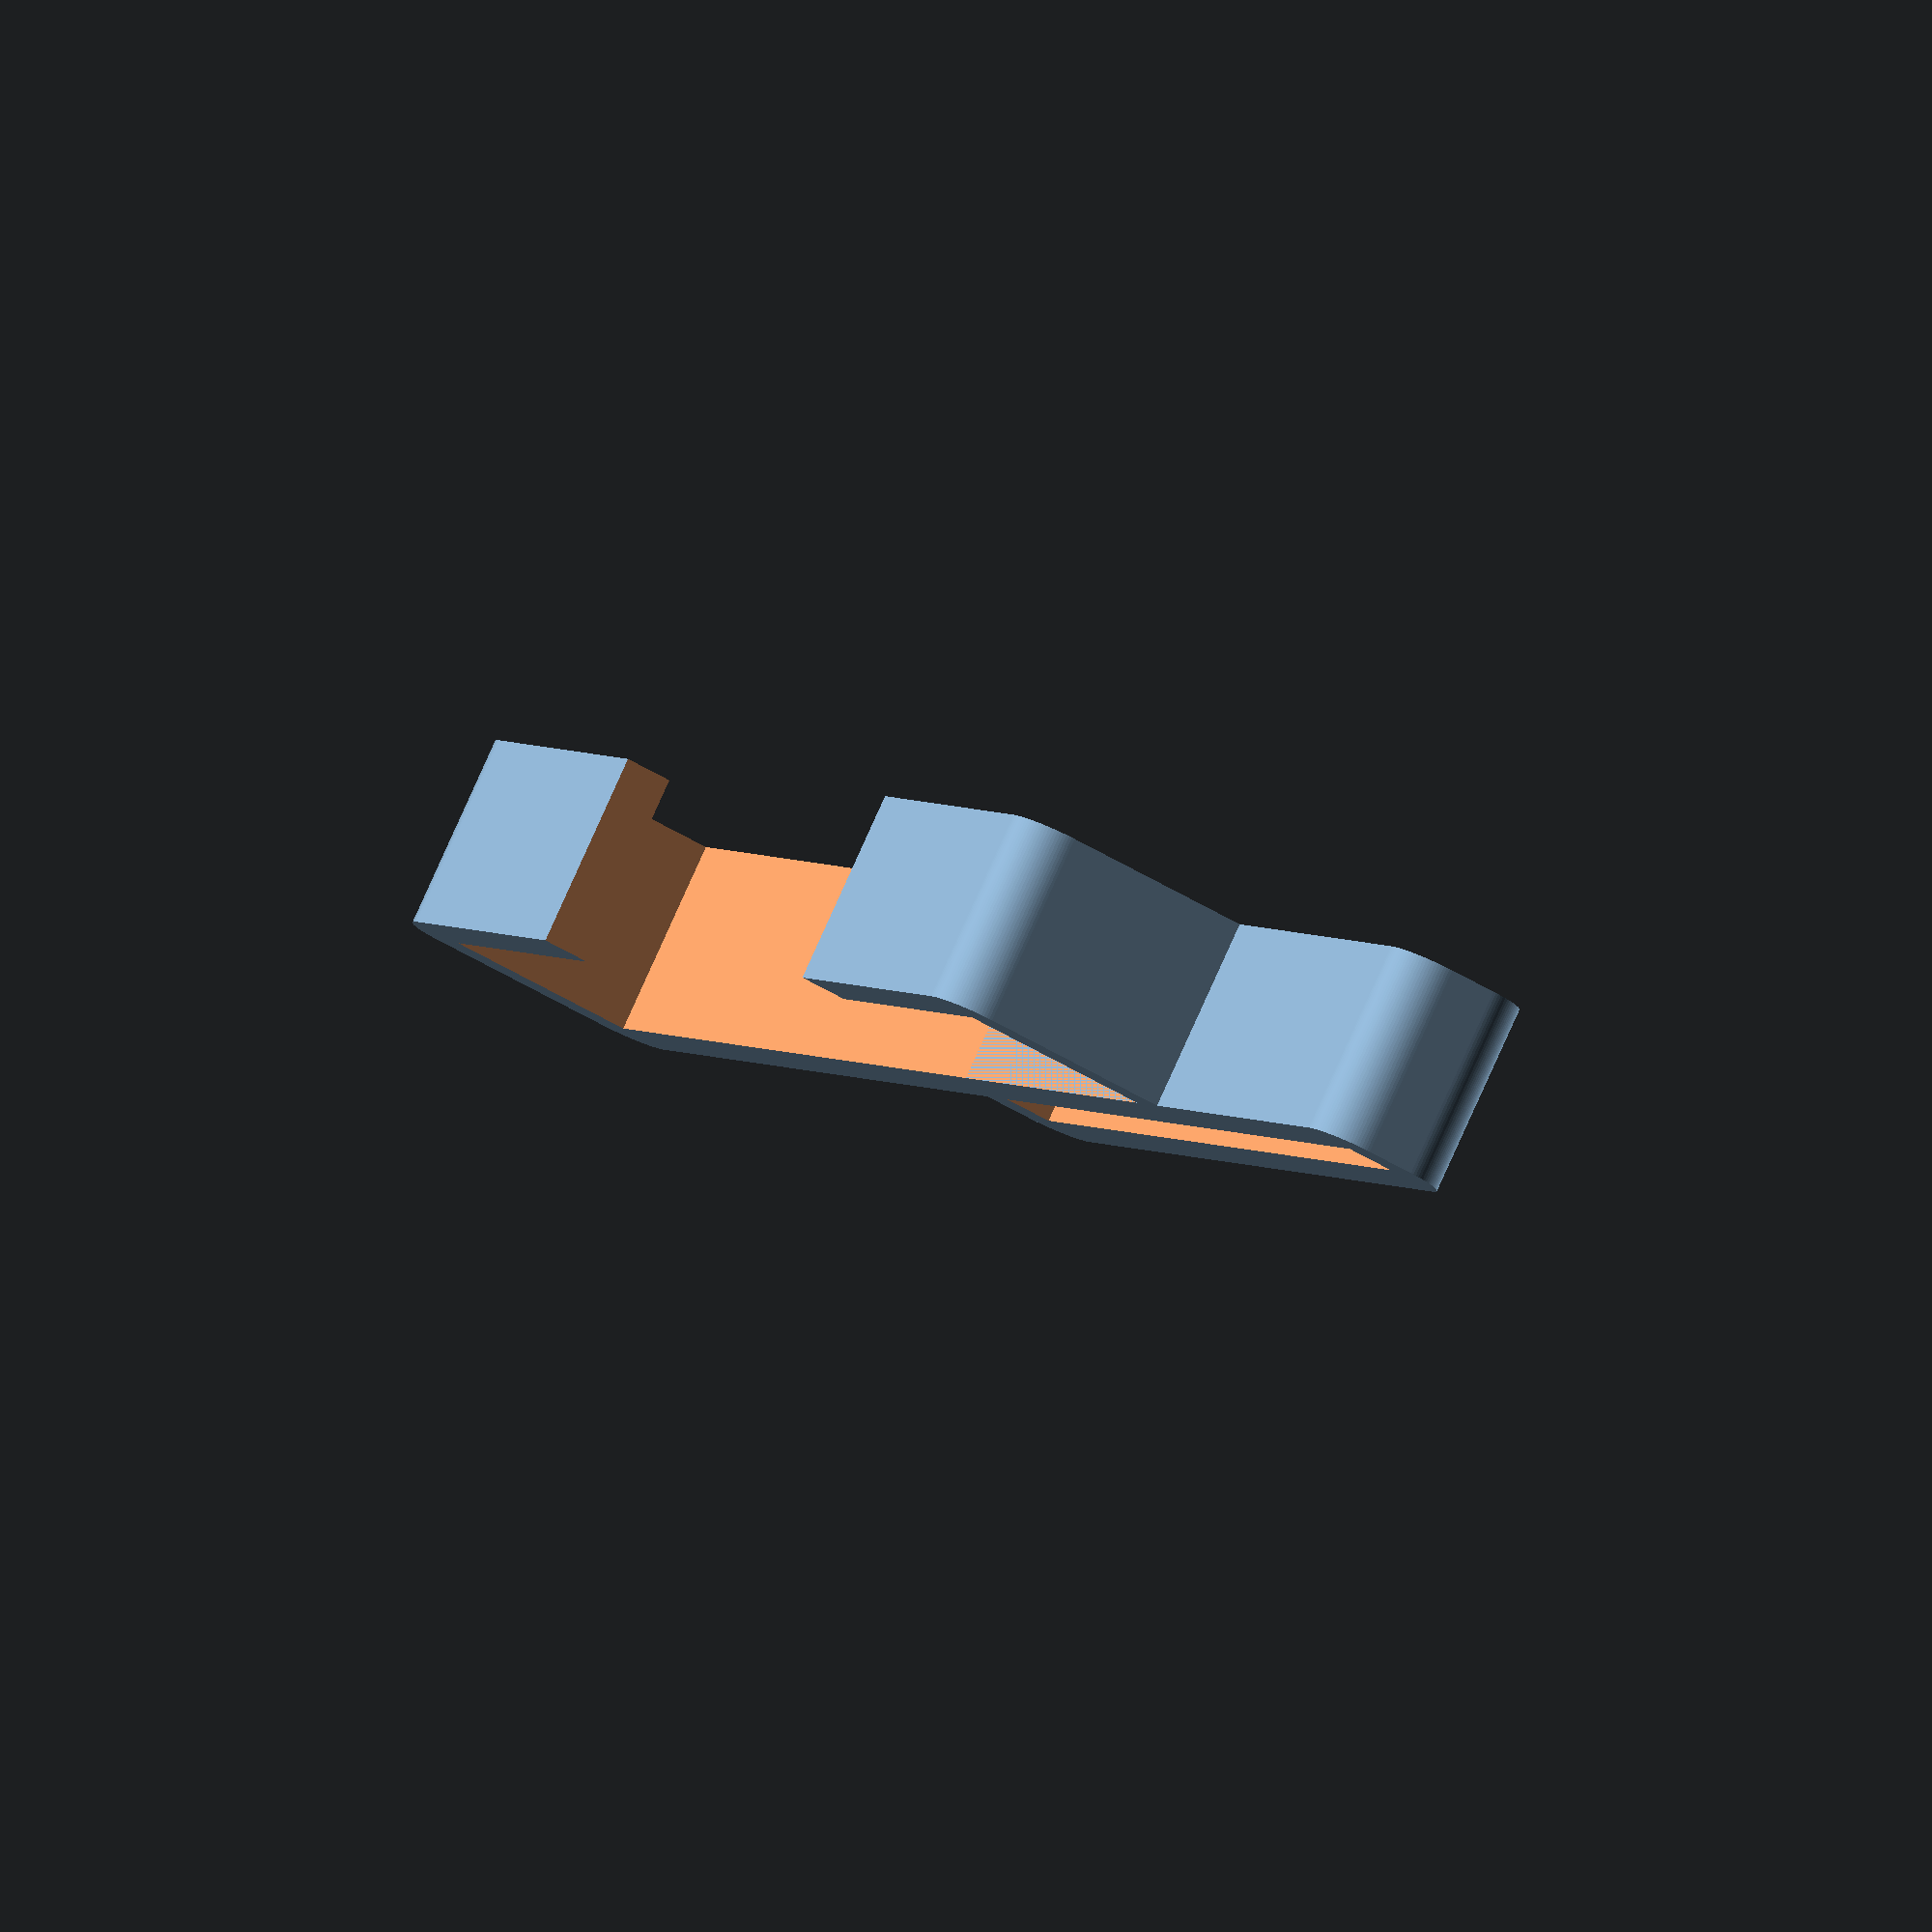
<openscad>
$fn=100;



//CUSTOMIZER VARIABLES
/* [Easy Photo Rig] */
 
//the thickness of your phone
phone_depth = 12; 

//the width of your phone
phone_width = 78; 

//the width of your ruler 
ruler_width = 52; 

//the thickness of your ruler
ruler_thickness = 3;  


//the width of the bracket
bracket_width = 12;  

//the thickness of the walls and radius of the corners
corner_radius =3; 
  
  
//use this to angle the phone down slightly. values above 10 are not recommended
tilt_angle = 0;

//CUSTOMIZER VARIABLES END




module ruler_holder()
{
    //offset the ruler holder from the phone holder
    rotate([0,0,tilt_angle])
    translate([-(phone_depth/2+corner_radius)-(ruler_thickness/2),phone_width/2,0])
difference()
{
hull()
{
    translate([-ruler_thickness/2,ruler_width/2,0])
        cylinder(h=bracket_width,r1=corner_radius,r2=corner_radius);
     translate([ruler_thickness/2,ruler_width/2,0])
        cylinder(h=bracket_width,r1=corner_radius,r2=corner_radius);  
   
   
       translate([-ruler_thickness/2,-ruler_width/2,0])
        cylinder(h=bracket_width,r1=corner_radius,r2=corner_radius);
     translate([ruler_thickness/2,-ruler_width/2,0])
        cylinder(h=bracket_width,r1=corner_radius,r2=corner_radius) ;
   
    
};

    cube([ruler_thickness/2*2,ruler_width/2*2,bracket_width*2+2],true);

}
}



module phone_holder()
{
difference()
{
hull()
{
    translate([-phone_depth/2,phone_width/2,0])
        cylinder(h=bracket_width,r1=corner_radius,r2=corner_radius);
     translate([phone_depth/2,phone_width/2,0])
        cylinder(h=bracket_width,r1=corner_radius,r2=corner_radius);  
   
   
       translate([-phone_depth/2,-phone_width/2,0])
        cylinder(h=bracket_width,r1=corner_radius,r2=corner_radius);
     translate([phone_depth/2,-phone_width/2,0])
        cylinder(h=bracket_width,r1=corner_radius,r2=corner_radius) ;
   
    
};

    cube([phone_depth/2*2,phone_width/2*2,bracket_width*2+2],true);

translate([bracket_width-2,0,0])
    cube([phone_depth/2*2,phone_width/2,bracket_width*2+2],true);
}
}



ruler_holder();
phone_holder();




</openscad>
<views>
elev=277.6 azim=334.4 roll=204.3 proj=o view=solid
</views>
